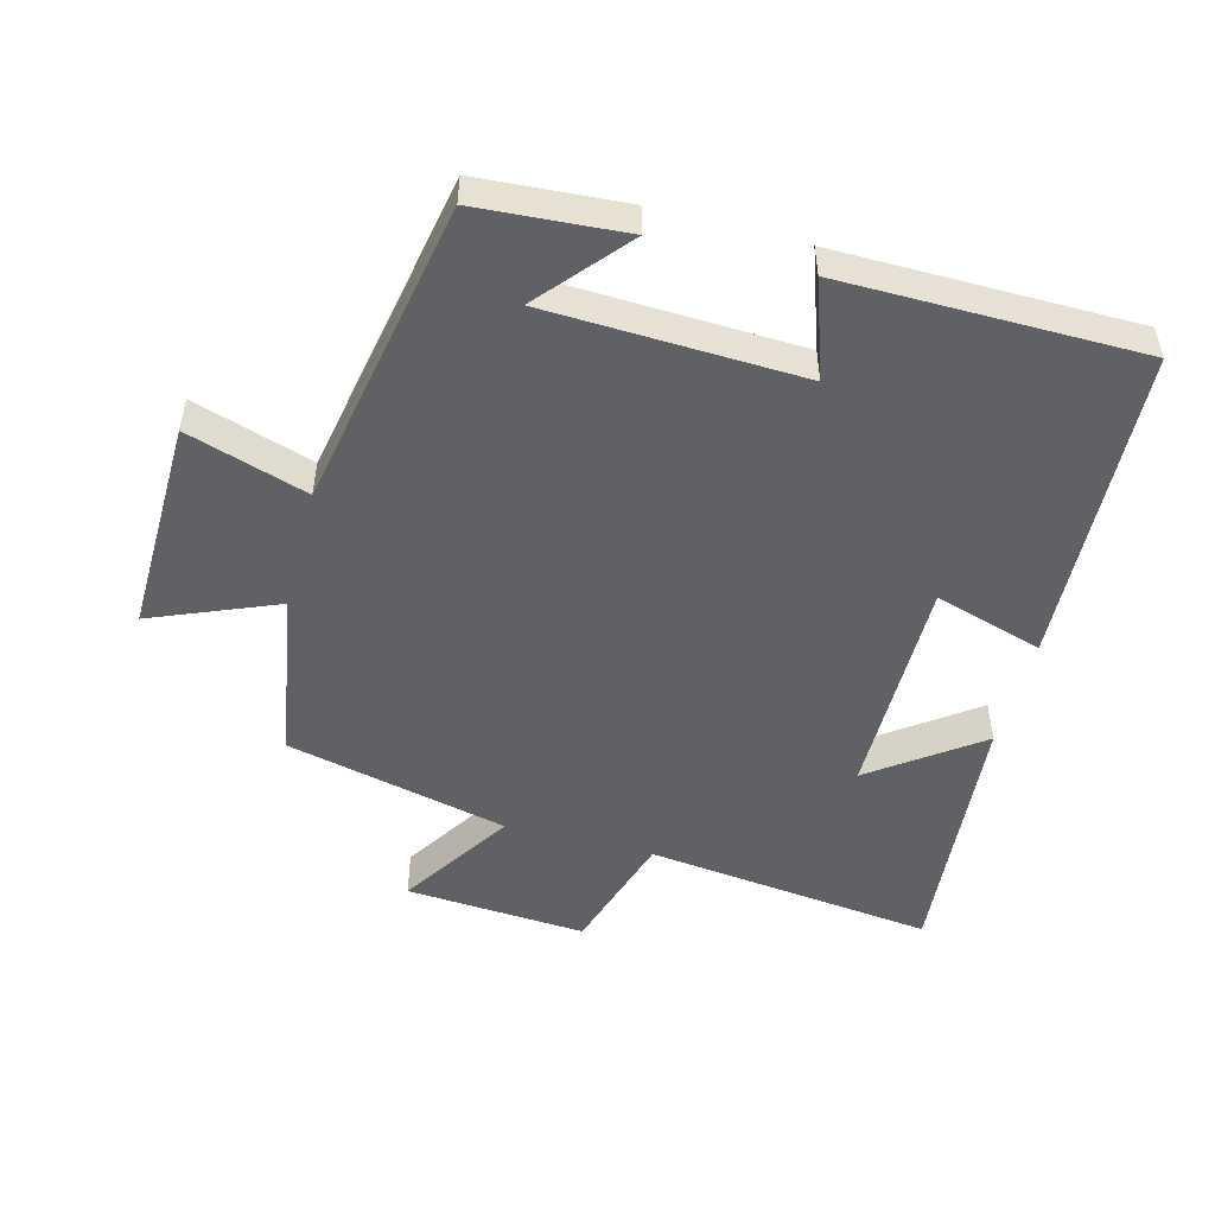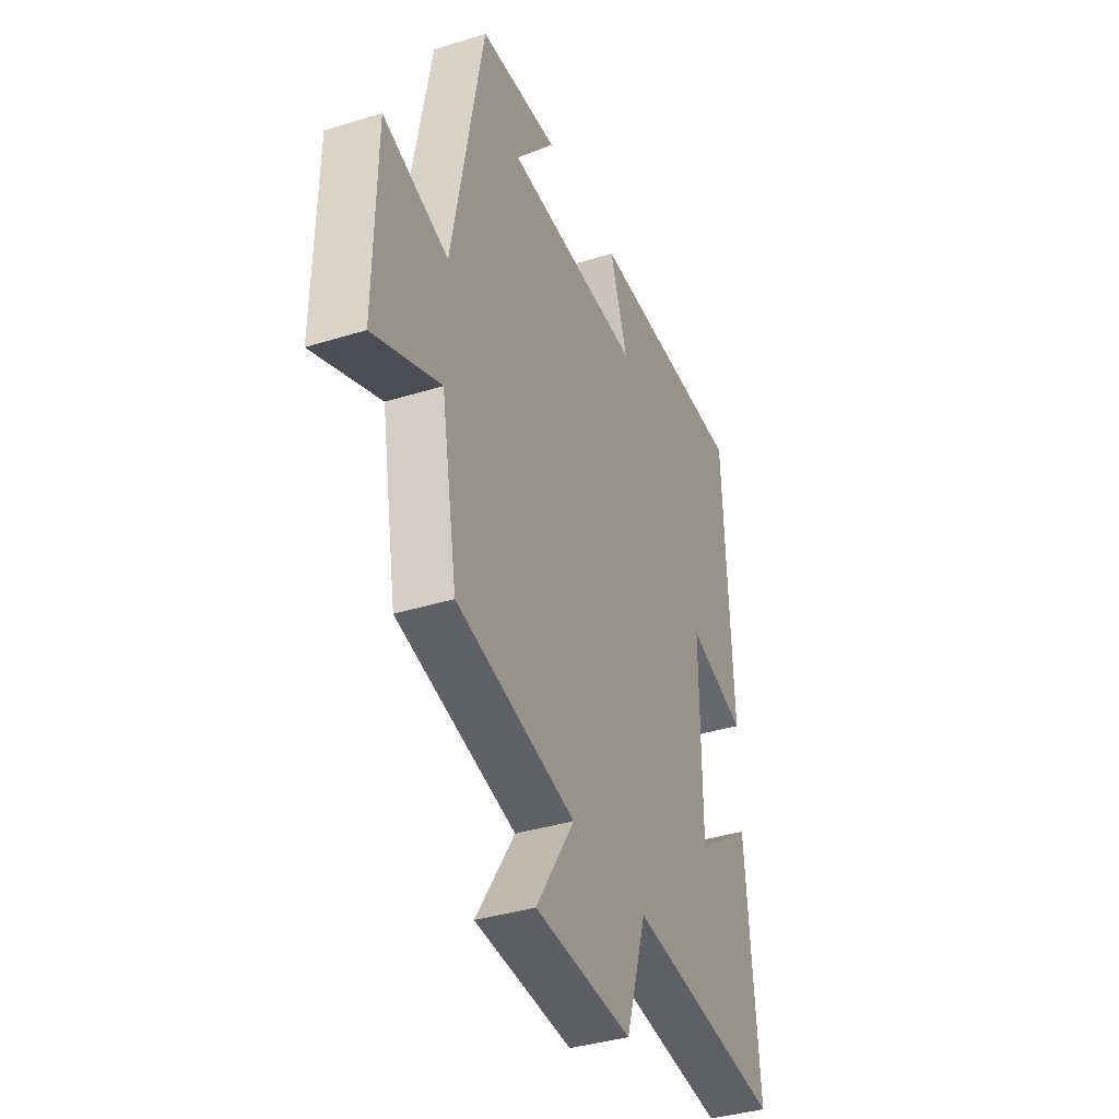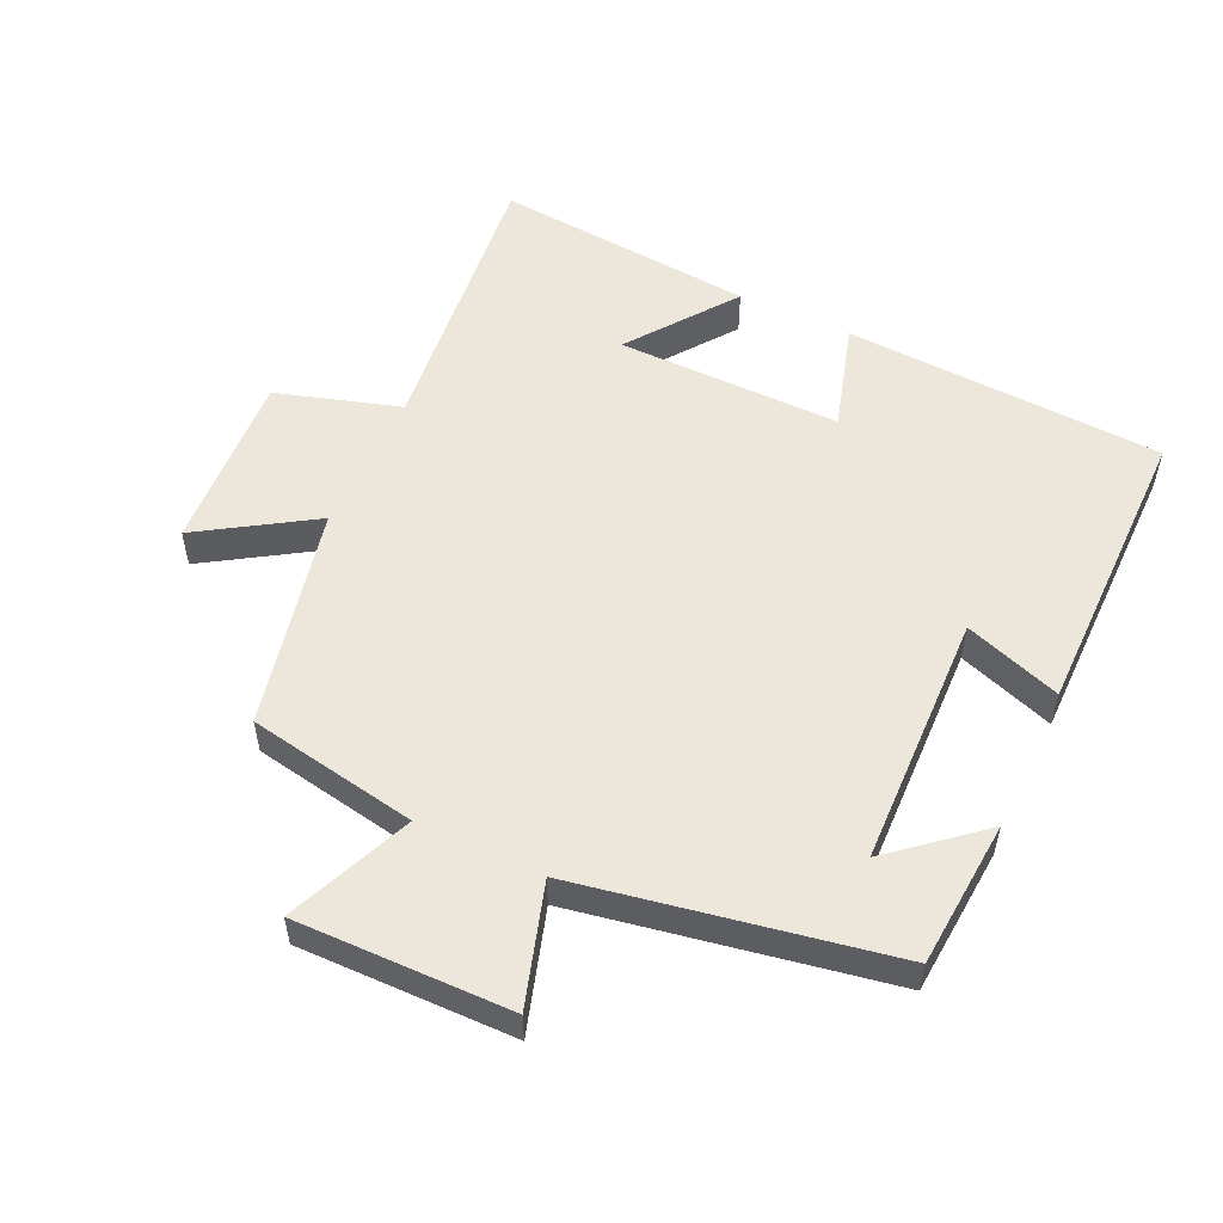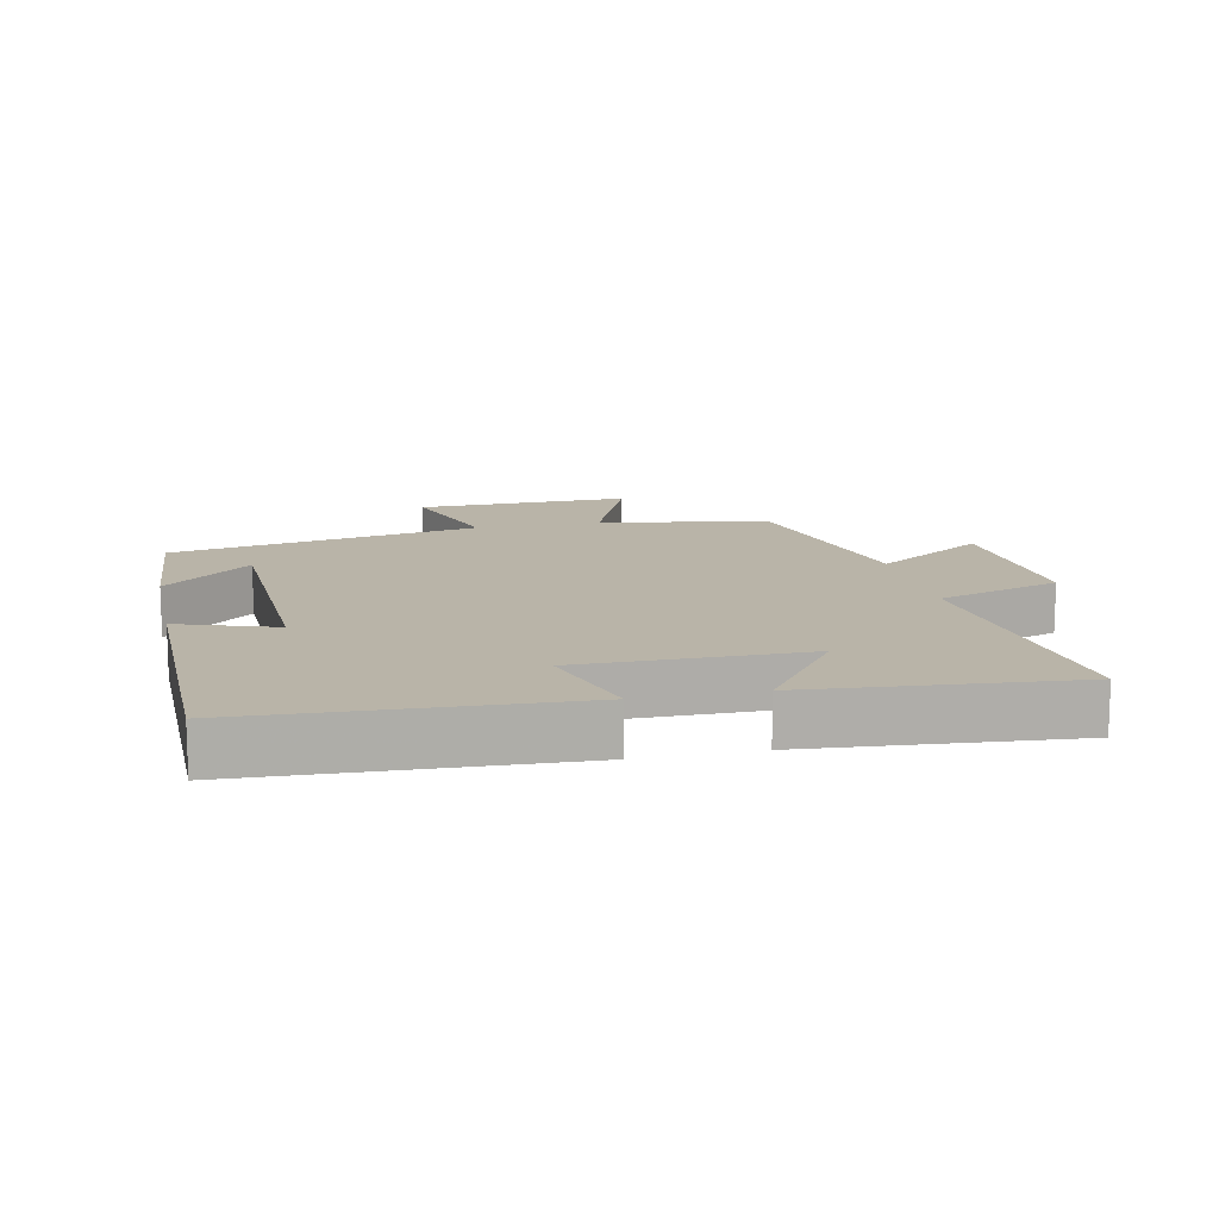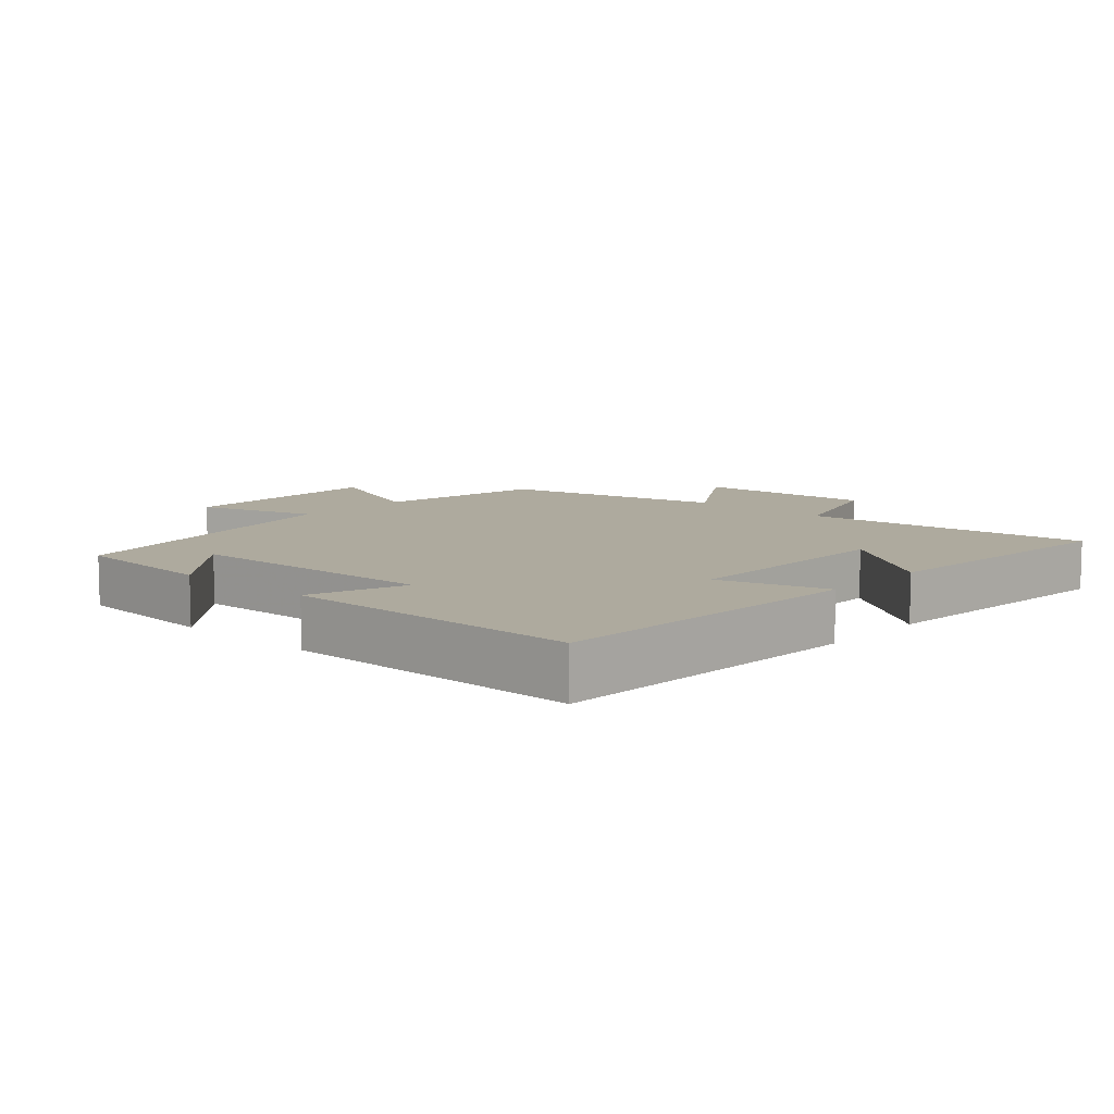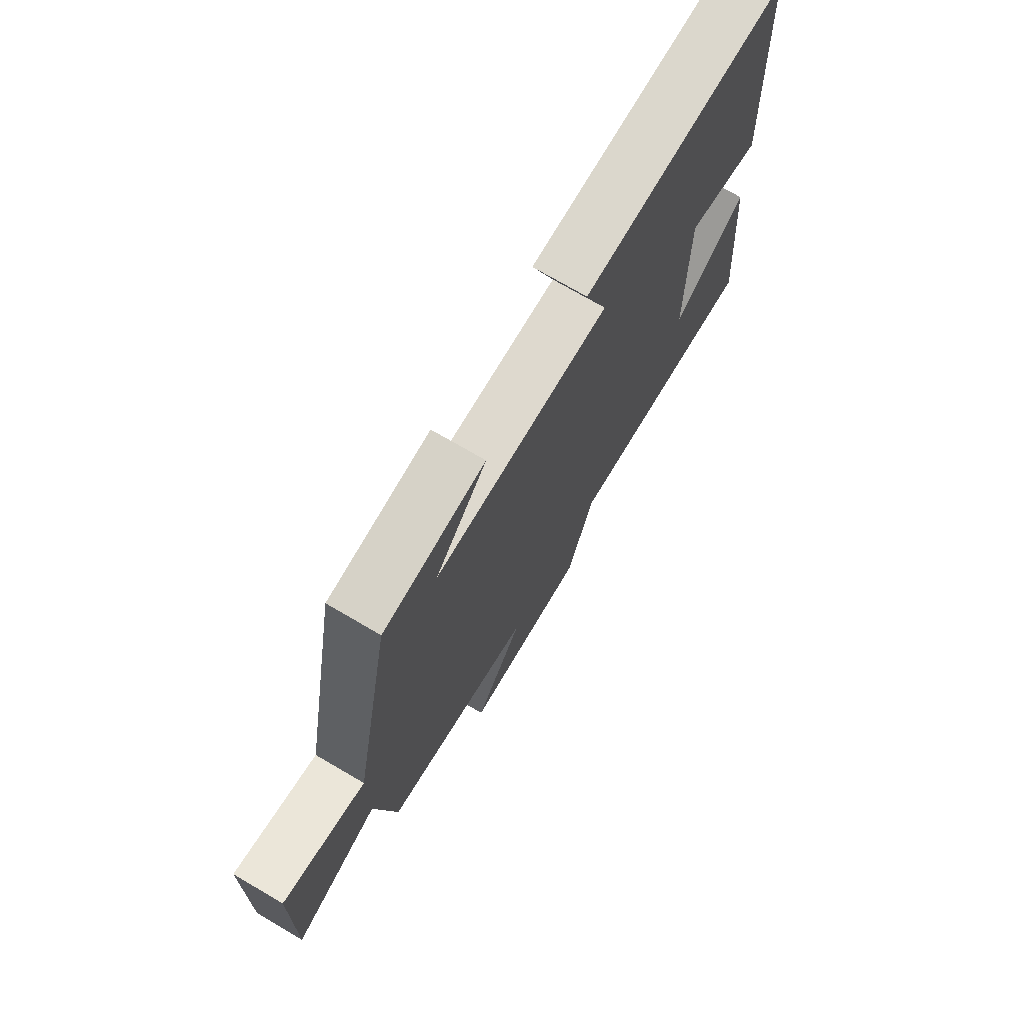
<metadata>
{"format":"obj","ext":"obj","renderer":"f3d","projection":"perspective","resolution":1024,"background":"white","views":[{"elev":-50.4,"azim":-14.9,"up":"+Y"},{"elev":-37.5,"azim":-68.2,"up":"+Z"},{"elev":53.8,"azim":-64.7,"up":"+Y"},{"elev":13.2,"azim":77.7,"up":"+Y"},{"elev":9.3,"azim":42.2,"up":"+Y"},{"elev":73.5,"azim":-59.7,"up":"+Z"}]}
</metadata>
<code>
v -0.455 0.07 -0.424
v -0.5 0.07 -0.169
v -0.687 0.07 -0.246
v -0.681 0.07 0.076
v -0.5 0.07 0.019
v -0.413 0.07 0.484
v -0.192 0.07 0.5
v -0.304 0.07 0.369
v 0.078 0.07 0.355
v 0.028 0.07 0.5
v 0.477 0.07 0.497
v 0.5 0.07 0.016
v 0.337 0.07 0.065
v 0.339 0.07 -0.273
v 0.5 0.07 -0.156
v 0.534 0.07 -0.55
v 0.1 0.07 -0.5
v 0.042 0.07 -0.686
v -0.23 0.07 -0.668
v -0.122 0.07 -0.5
v -0.455 0 -0.424
v -0.5 0 -0.169
v -0.687 0 -0.246
v -0.681 0 0.076
v -0.5 0 0.019
v -0.413 0 0.484
v -0.192 0 0.5
v -0.304 0 0.369
v 0.078 0 0.355
v 0.028 0 0.5
v 0.477 0 0.497
v 0.5 0 0.016
v 0.337 0 0.065
v 0.339 0 -0.273
v 0.5 0 -0.156
v 0.534 0 -0.55
v 0.1 0 -0.5
v 0.042 0 -0.686
v -0.23 0 -0.668
v -0.122 0 -0.5
f 17 18 19 20
f 17 20 1 2
f 14 15 16 17
f 13 14 17 2
f 10 11 12 13
f 9 10 13
f 8 9 13 2
f 6 7 8
f 5 6 8 2
f 2 3 4 5
f 40 39 38 37
f 22 21 40 37
f 37 36 35 34
f 22 37 34 33
f 33 32 31 30
f 33 30 29
f 22 33 29 28
f 28 27 26
f 22 28 26 25
f 25 24 23 22
f 1 21 22 2
f 2 22 23 3
f 3 23 24 4
f 4 24 25 5
f 5 25 26 6
f 6 26 27 7
f 7 27 28 8
f 8 28 29 9
f 9 29 30 10
f 10 30 31 11
f 11 31 32 12
f 12 32 33 13
f 13 33 34 14
f 14 34 35 15
f 15 35 36 16
f 16 36 37 17
f 17 37 38 18
f 18 38 39 19
f 19 39 40 20
f 20 40 21 1

</code>
